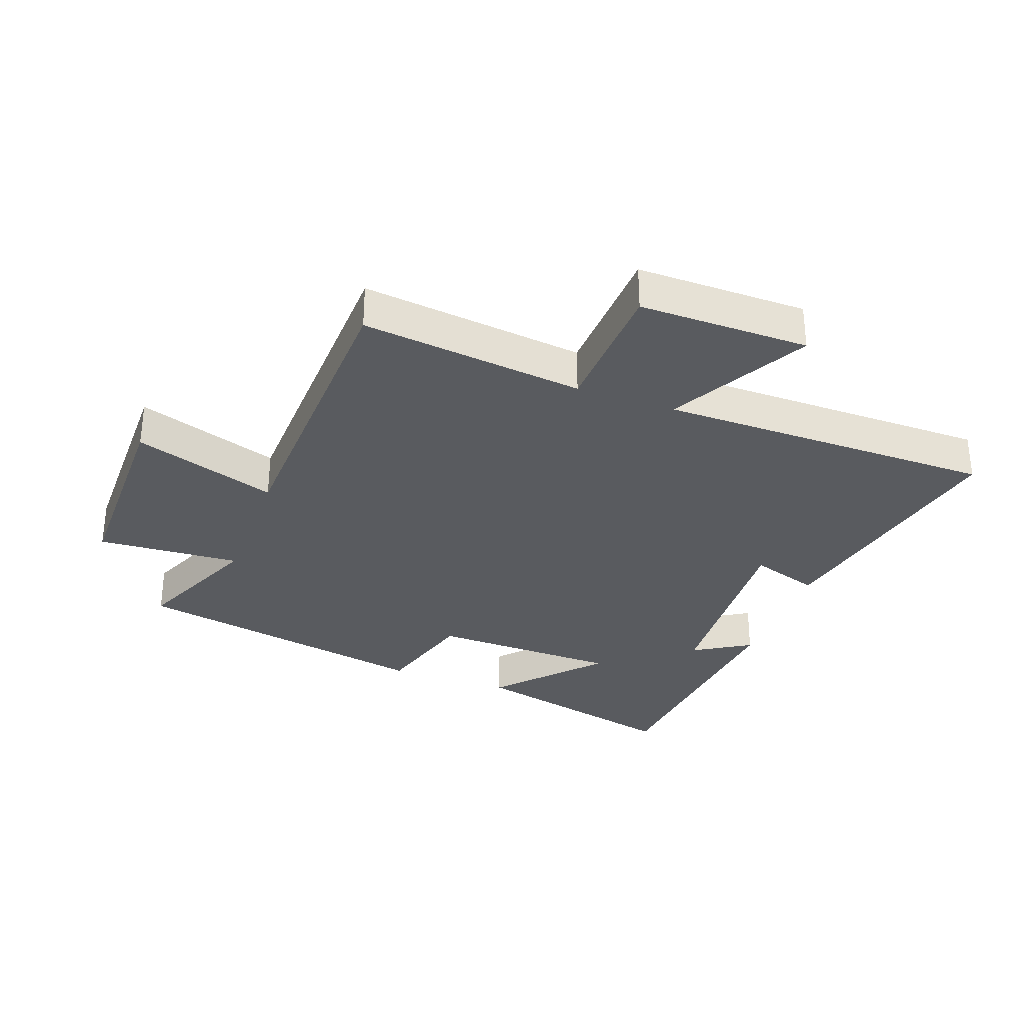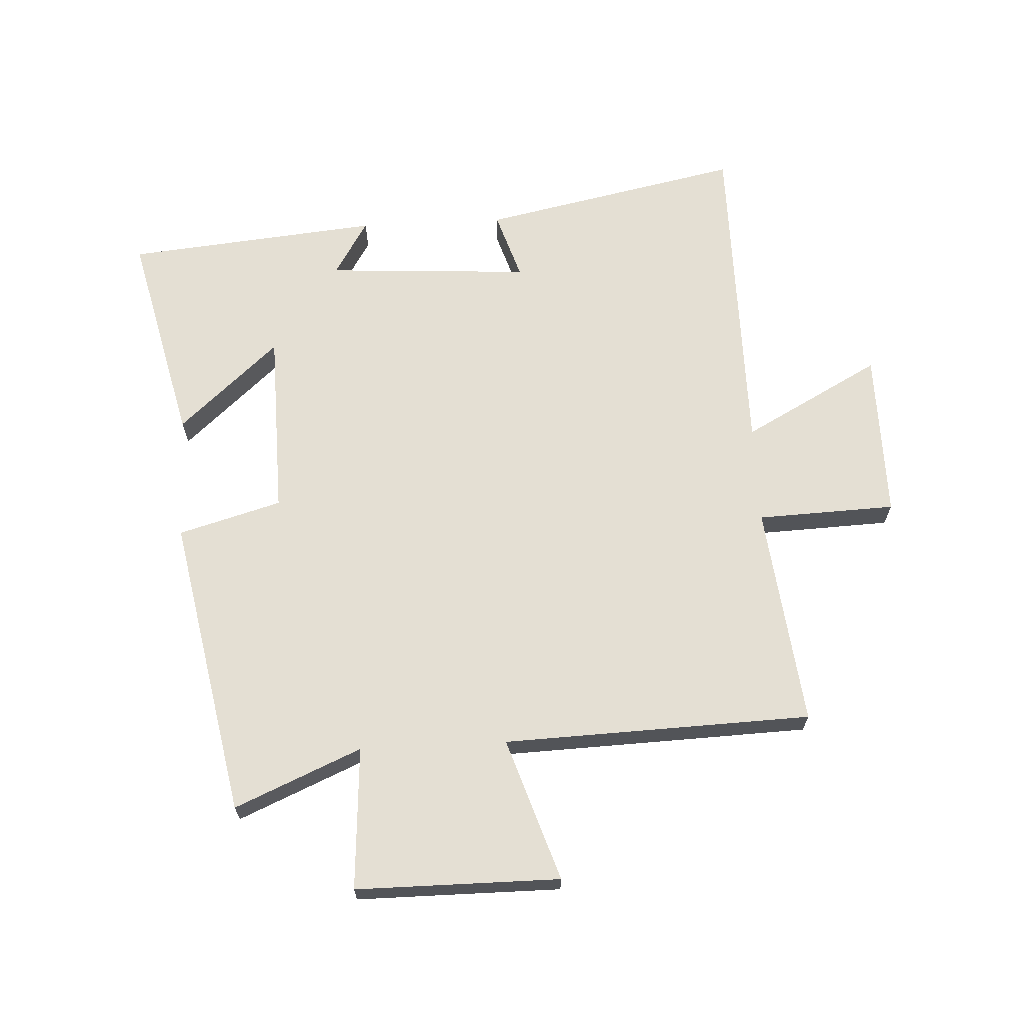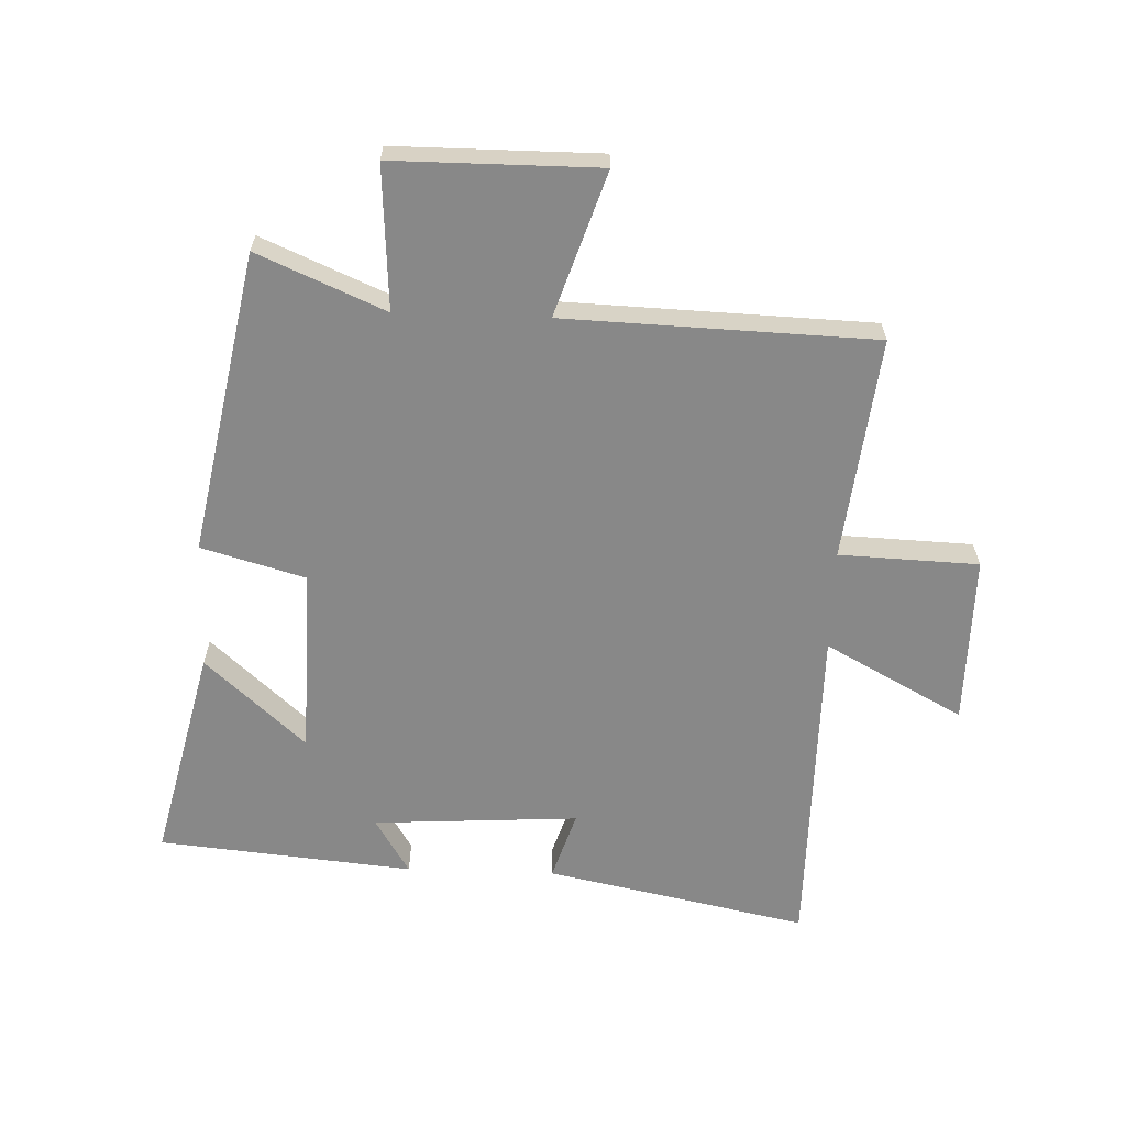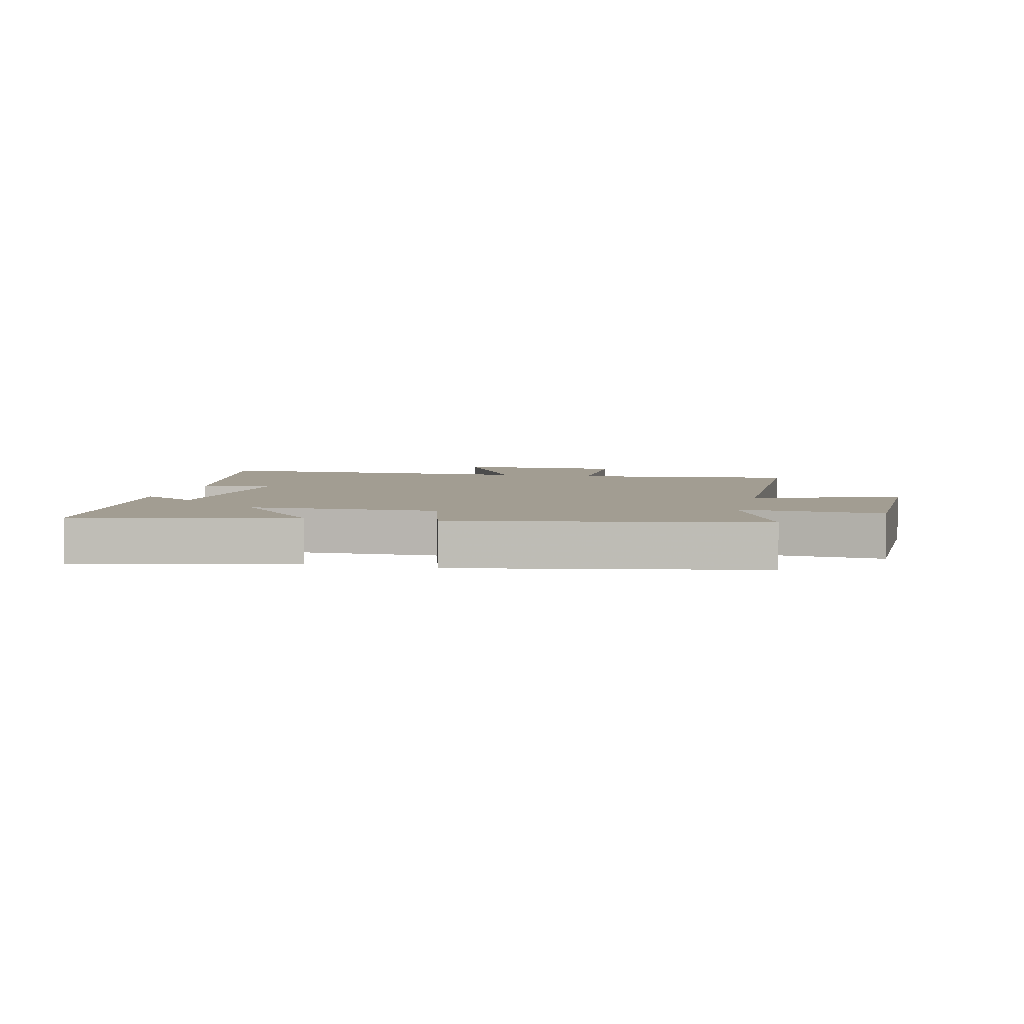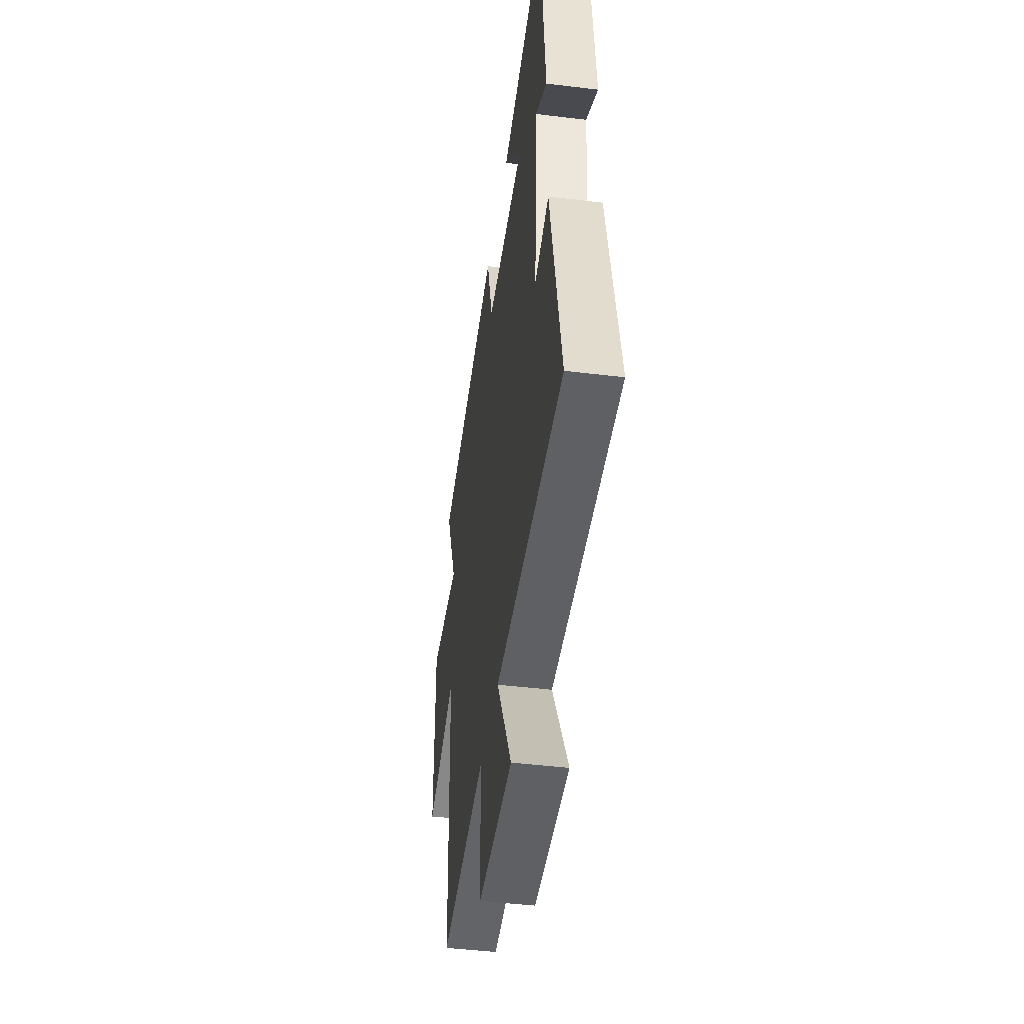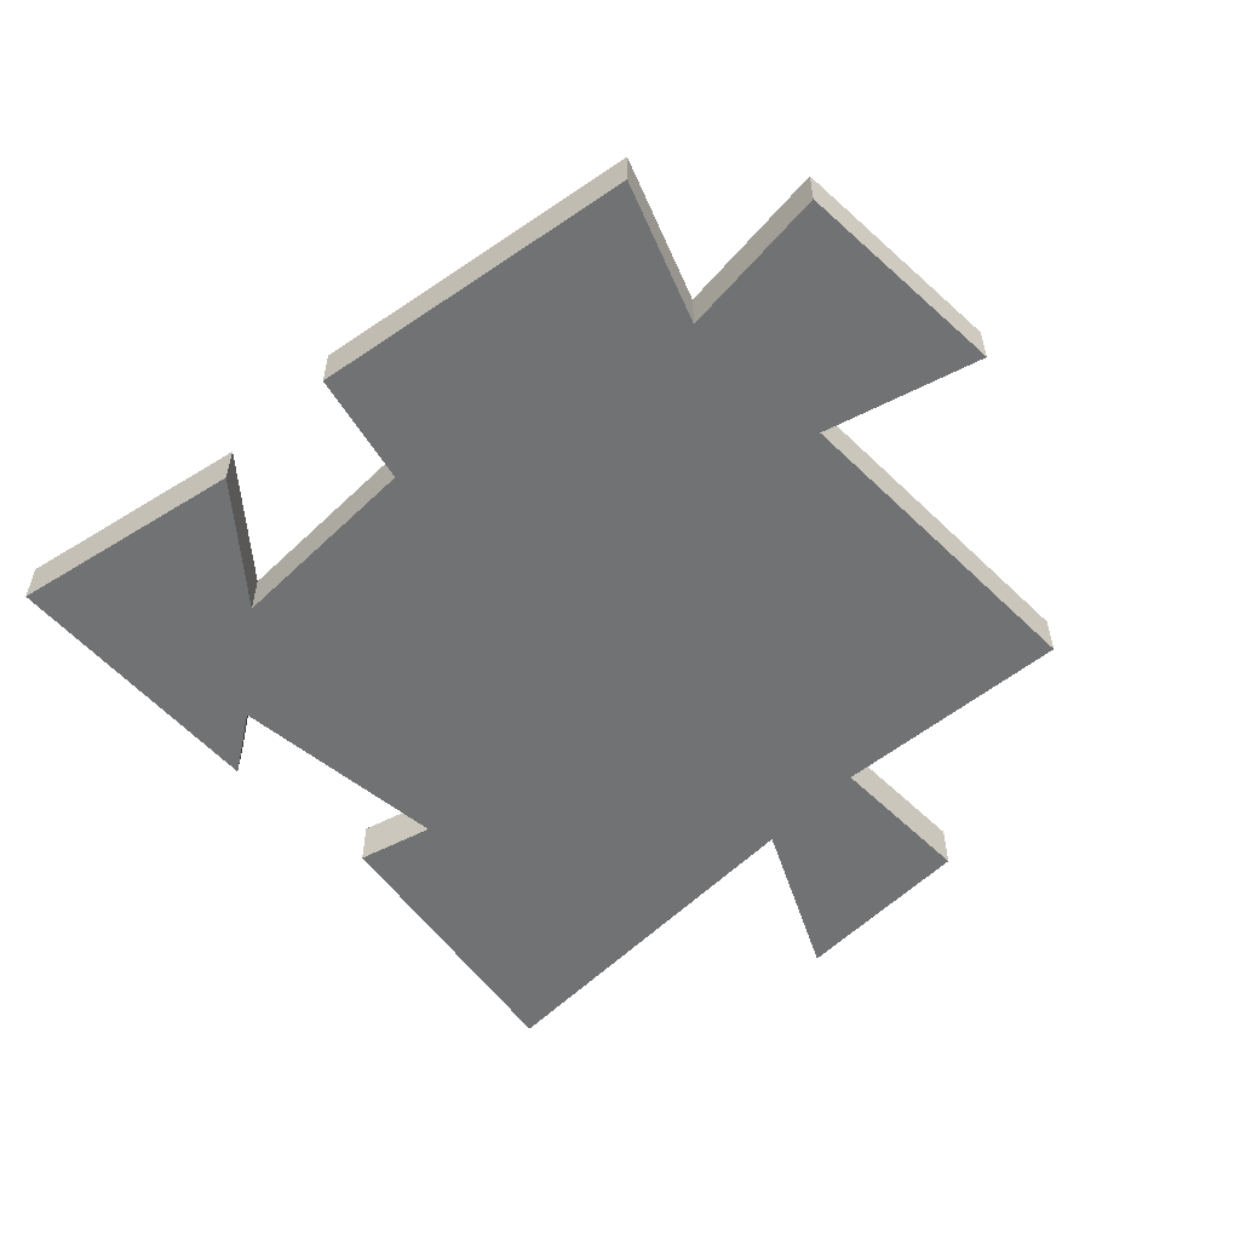
<metadata>
{"format":"obj","ext":"obj","renderer":"f3d","projection":"perspective","resolution":1024,"background":"white","views":[{"elev":-32.1,"azim":159.9,"up":"+Y"},{"elev":66.4,"azim":87.1,"up":"+Y"},{"elev":-62.7,"azim":88.0,"up":"+Y"},{"elev":4.9,"azim":13.6,"up":"+Y"},{"elev":-44.6,"azim":-98.1,"up":"+Z"},{"elev":-55.5,"azim":46.5,"up":"+Y"}]}
</metadata>
<code>
v 0.589 0.07 0.406
v 0.5 0.07 0.2
v 0.733 0.07 0.215
v 0.733 0.07 -0.117
v 0.5 0.07 -0.04
v 0.482 0.07 -0.542
v 0.12 0.07 -0.5
v 0.111 0.07 -0.726
v -0.165 0.07 -0.724
v -0.044 0.07 -0.5
v -0.588 0.07 -0.498
v -0.5 0.07 -0.073
v -0.388 0.07 -0.109
v -0.408 0.07 0.225
v -0.5 0.07 0.169
v -0.46 0.07 0.583
v -0.11 0.07 0.5
v -0.256 0.07 0.338
v 0.05 0.07 0.332
v 0.098 0.07 0.5
v 0.589 0 0.406
v 0.5 0 0.2
v 0.733 0 0.215
v 0.733 0 -0.117
v 0.5 0 -0.04
v 0.482 0 -0.542
v 0.12 0 -0.5
v 0.111 0 -0.726
v -0.165 0 -0.724
v -0.044 0 -0.5
v -0.588 0 -0.498
v -0.5 0 -0.073
v -0.388 0 -0.109
v -0.408 0 0.225
v -0.5 0 0.169
v -0.46 0 0.583
v -0.11 0 0.5
v -0.256 0 0.338
v 0.05 0 0.332
v 0.098 0 0.5
f 19 20 1 2
f 18 19 2
f 16 17 18
f 15 16 18
f 14 15 18
f 13 14 18 2
f 10 11 12 13
f 10 13 2 3
f 7 8 9 10
f 5 6 7
f 5 7 10
f 3 4 5
f 3 5 10
f 22 21 40 39
f 22 39 38
f 38 37 36
f 38 36 35
f 38 35 34
f 22 38 34 33
f 33 32 31 30
f 23 22 33 30
f 30 29 28 27
f 27 26 25
f 30 27 25
f 25 24 23
f 30 25 23
f 1 21 22 2
f 2 22 23 3
f 3 23 24 4
f 4 24 25 5
f 5 25 26 6
f 6 26 27 7
f 7 27 28 8
f 8 28 29 9
f 9 29 30 10
f 10 30 31 11
f 11 31 32 12
f 12 32 33 13
f 13 33 34 14
f 14 34 35 15
f 15 35 36 16
f 16 36 37 17
f 17 37 38 18
f 18 38 39 19
f 19 39 40 20
f 20 40 21 1

</code>
